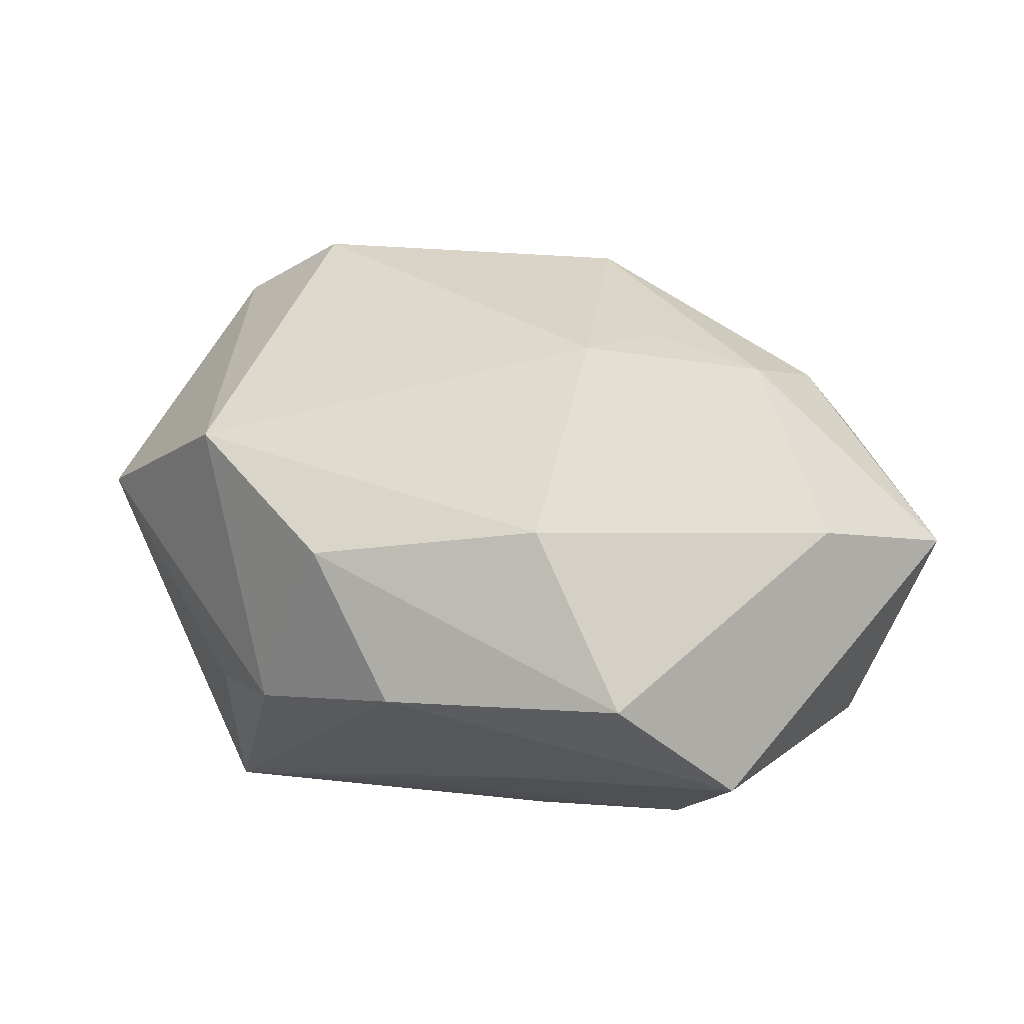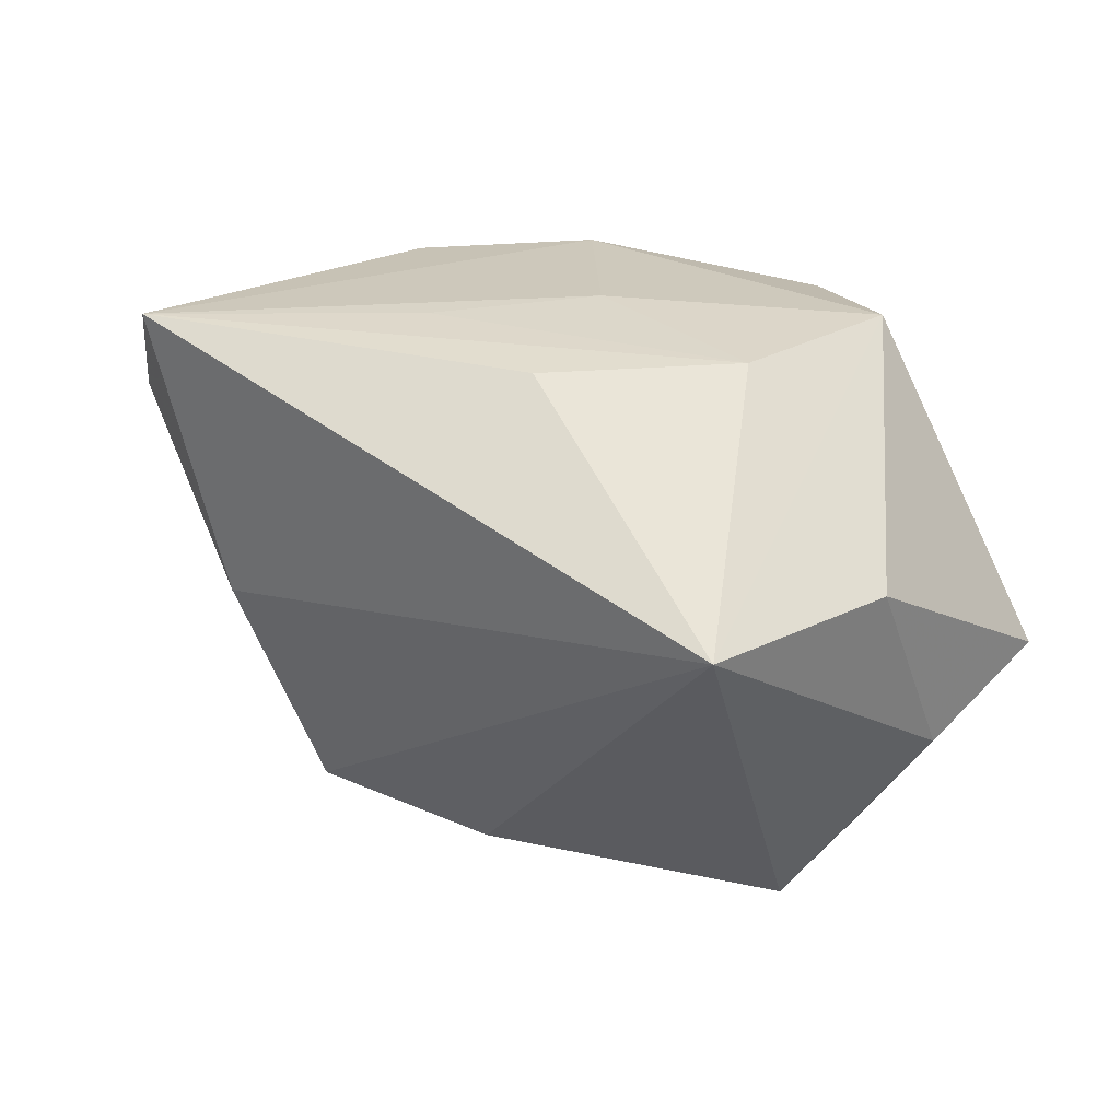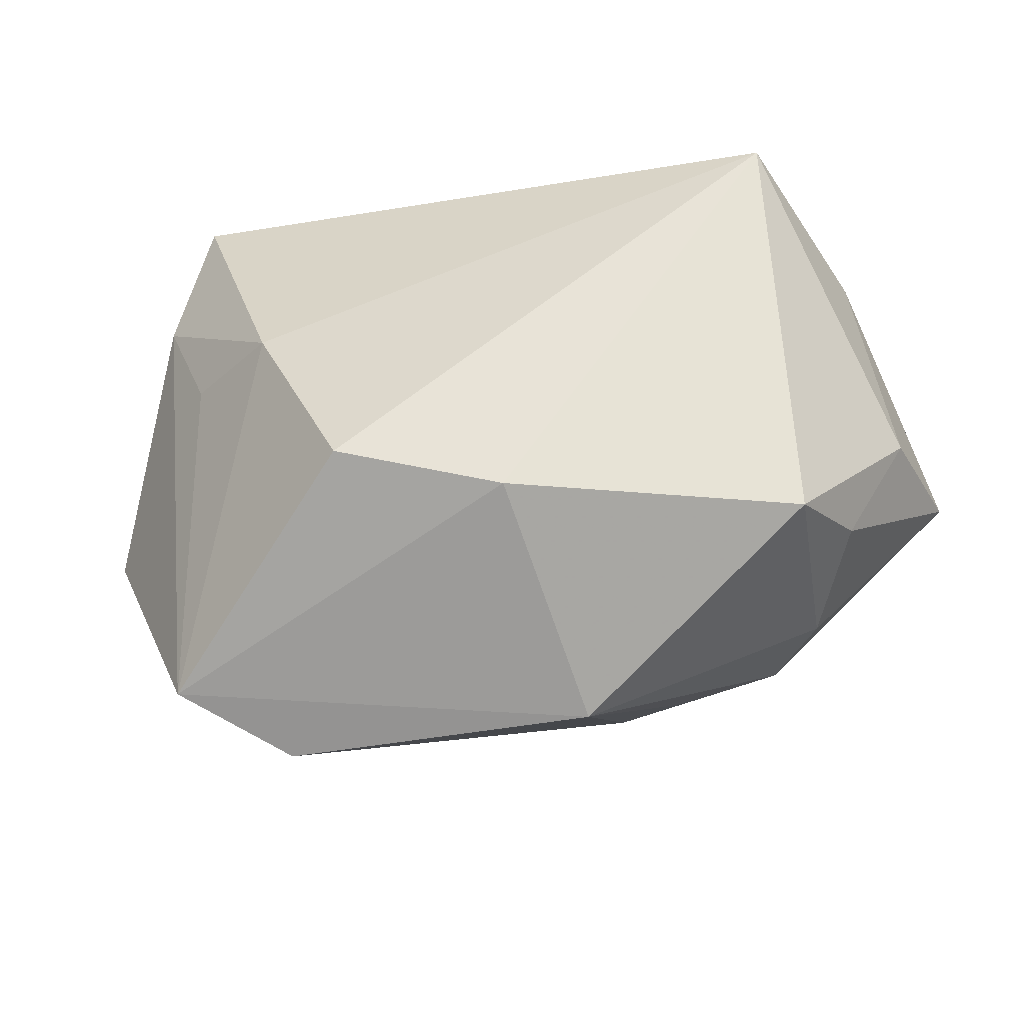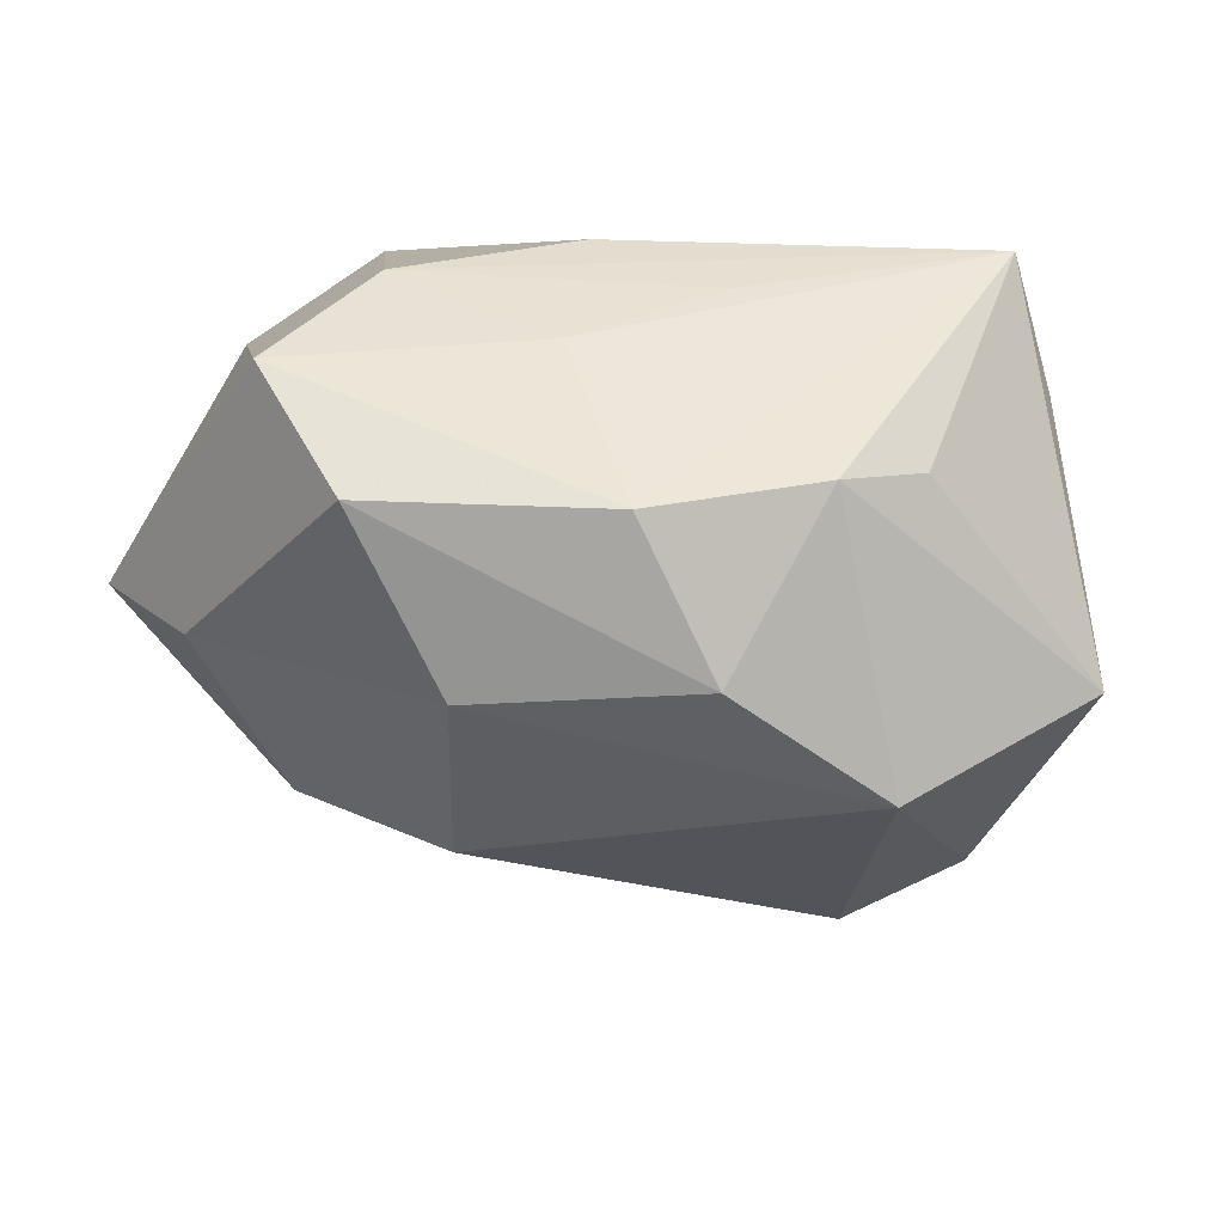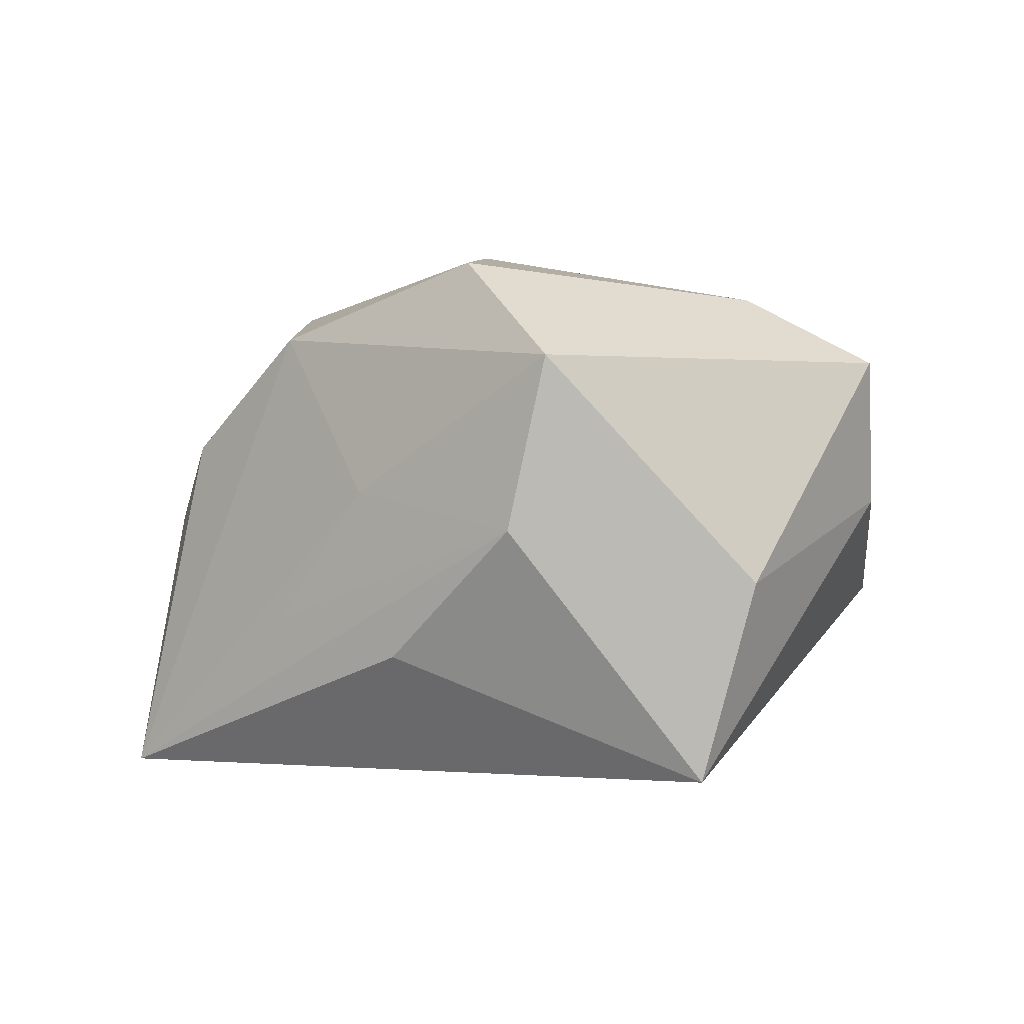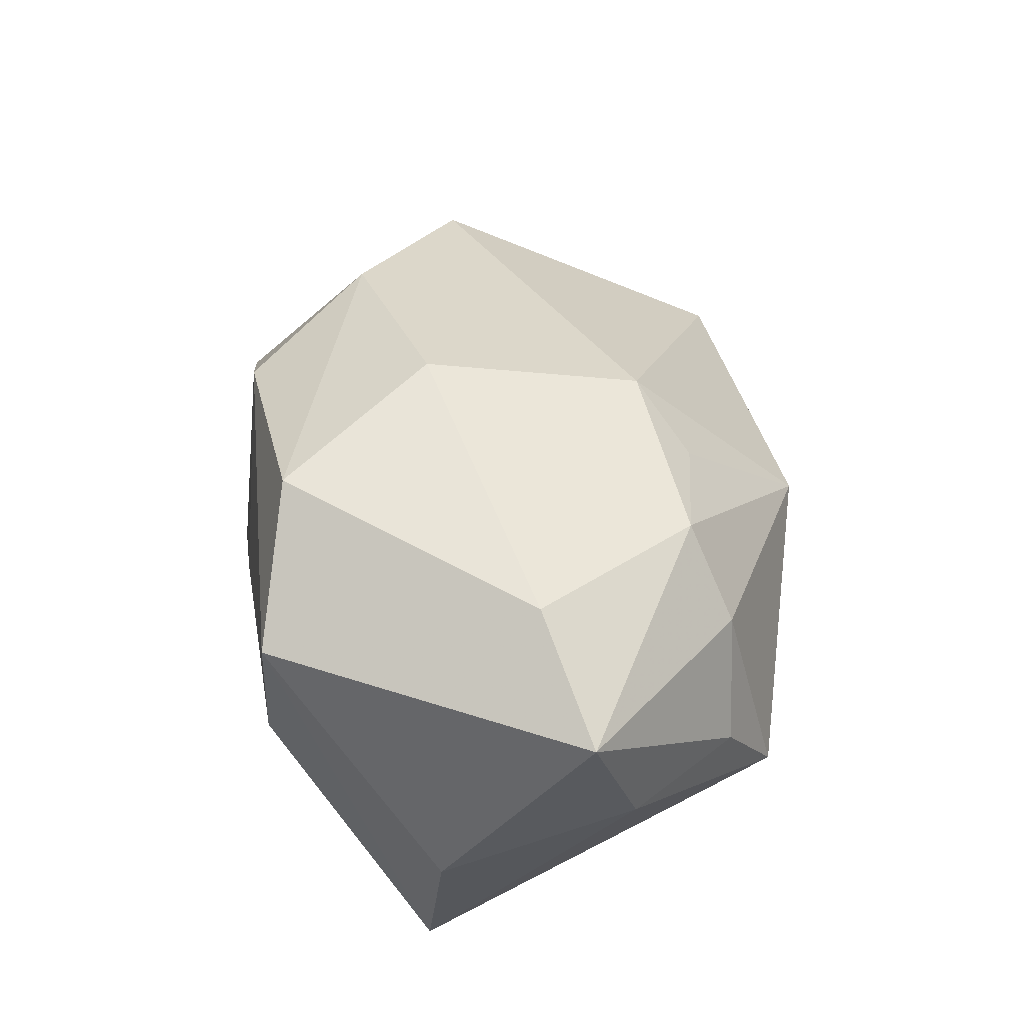
<metadata>
{"format":"obj","ext":"obj","renderer":"f3d","projection":"perspective","resolution":1024,"background":"white","views":[{"elev":73.9,"azim":-171.2,"up":"+Z"},{"elev":30.8,"azim":-143.9,"up":"+Y"},{"elev":-52.8,"azim":-163.2,"up":"+Y"},{"elev":39.4,"azim":21.7,"up":"+Y"},{"elev":-2.0,"azim":-141.8,"up":"+Z"},{"elev":45.7,"azim":-100.2,"up":"+Z"}]}
</metadata>
<code>
v 0.04098 -0.03109 -0.003332
v 0.03371 0.02971 -0.02844
v -0.004856 -0.0174 0.02848
v -0.03862 -0.02206 0.002877
v -0.03532 -0.0002675 0.02562
v 0.04025 0.01728 -0.02245
v 0.03401 0.02237 0.001496
v -0.04426 0.01259 -0.006932
v 0.02251 0.0114 0.02666
v 0.009442 0.02989 -0.01093
v -0.02507 -0.01928 0.02452
v -0.04633 -0.009203 0.002522
v 0.01437 -0.02279 -0.02549
v 0.03507 0.003115 -0.02147
v 0.05312 -0.001483 -0.00137
v -0.01245 -0.02224 0.02311
v 0.01186 0.02626 0.02202
v -0.002423 0.006797 0.03281
v -0.00347 -0.02756 -0.01913
v -0.01439 0.02487 0.02893
v -0.03795 0.01359 -0.02844
v -0.03463 -0.02845 -0.007374
v -0.00732 0.02941 -0.01513
v 0.02391 -0.0006512 -0.02844
v -0.005348 -0.03765 0.008058
v -0.02399 0.02989 -0.00134
v -0.002566 0.02982 0.003418
v -0.04922 -0.00366 0.01776
v -0.03184 -0.02294 0.01542
v -0.02887 0.02958 0.01725
v 0.03867 -0.002487 0.02089
v 0.03005 -0.03488 0.006593
v 0.02749 0.02549 0.009823
f 8 30 21
f 28 30 8
f 2 24 21
f 21 22 12
f 12 8 21
f 28 8 12
f 31 3 32
f 32 1 31
f 32 3 25
f 25 1 32
f 24 1 13
f 21 24 13
f 31 1 15
f 21 30 26
f 25 3 16
f 16 11 25
f 3 11 16
f 29 11 28
f 29 22 25
f 25 11 29
f 5 30 28
f 5 20 30
f 28 11 5
f 30 20 17
f 20 9 17
f 19 22 21
f 21 13 19
f 25 22 19
f 19 1 25
f 19 13 1
f 24 2 6
f 2 15 6
f 6 15 1
f 23 2 21
f 21 26 23
f 23 26 2
f 4 29 28
f 22 29 4
f 28 12 4
f 4 12 22
f 20 5 18
f 18 9 20
f 18 11 3
f 18 5 11
f 18 3 31
f 31 9 18
f 30 17 27
f 27 17 2
f 27 26 30
f 2 17 33
f 33 17 9
f 31 15 33
f 33 9 31
f 14 1 24
f 24 6 14
f 14 6 1
f 2 26 10
f 10 27 2
f 26 27 10
f 7 15 2
f 2 33 7
f 7 33 15

</code>
